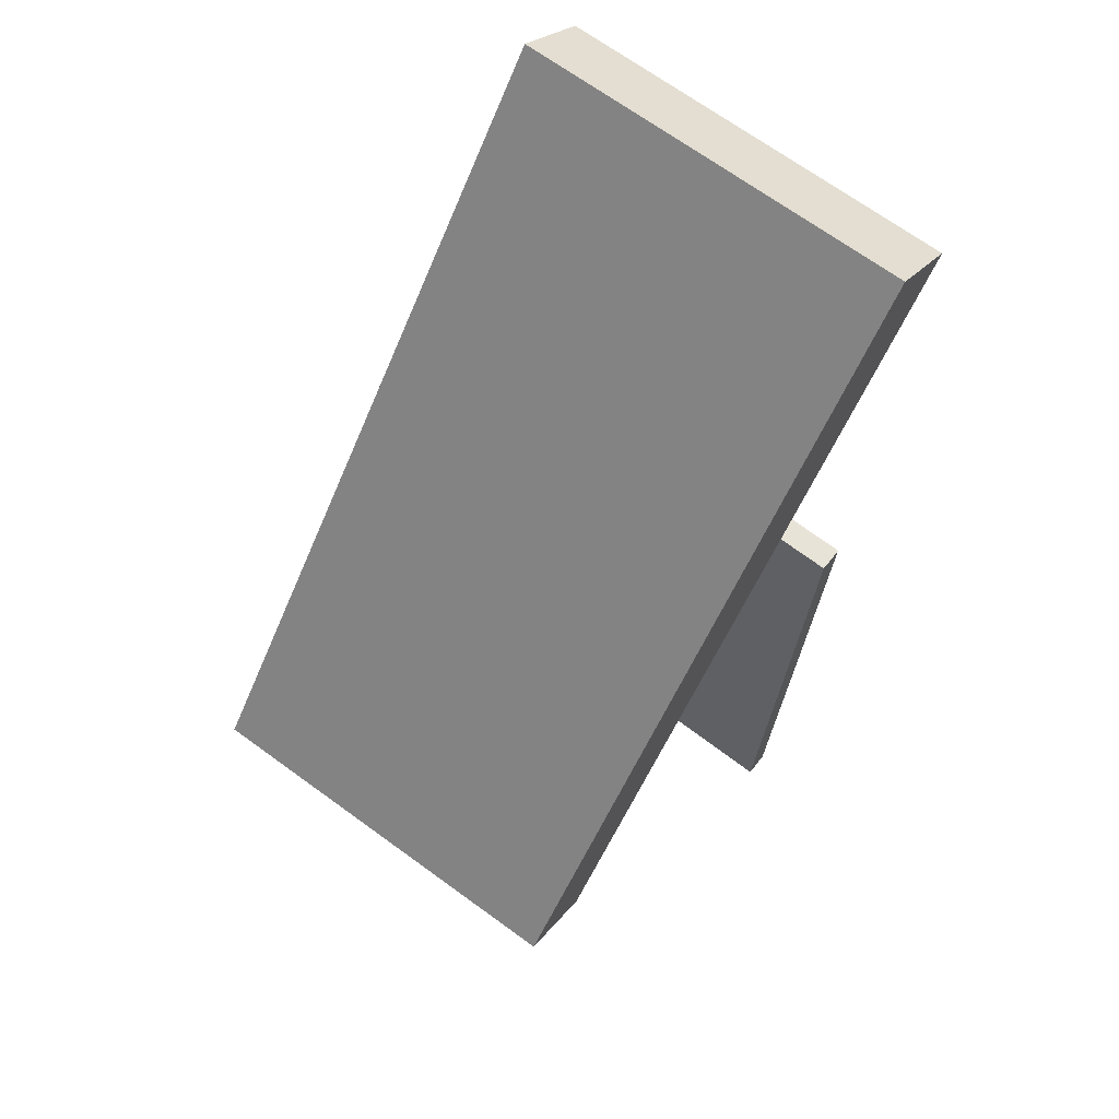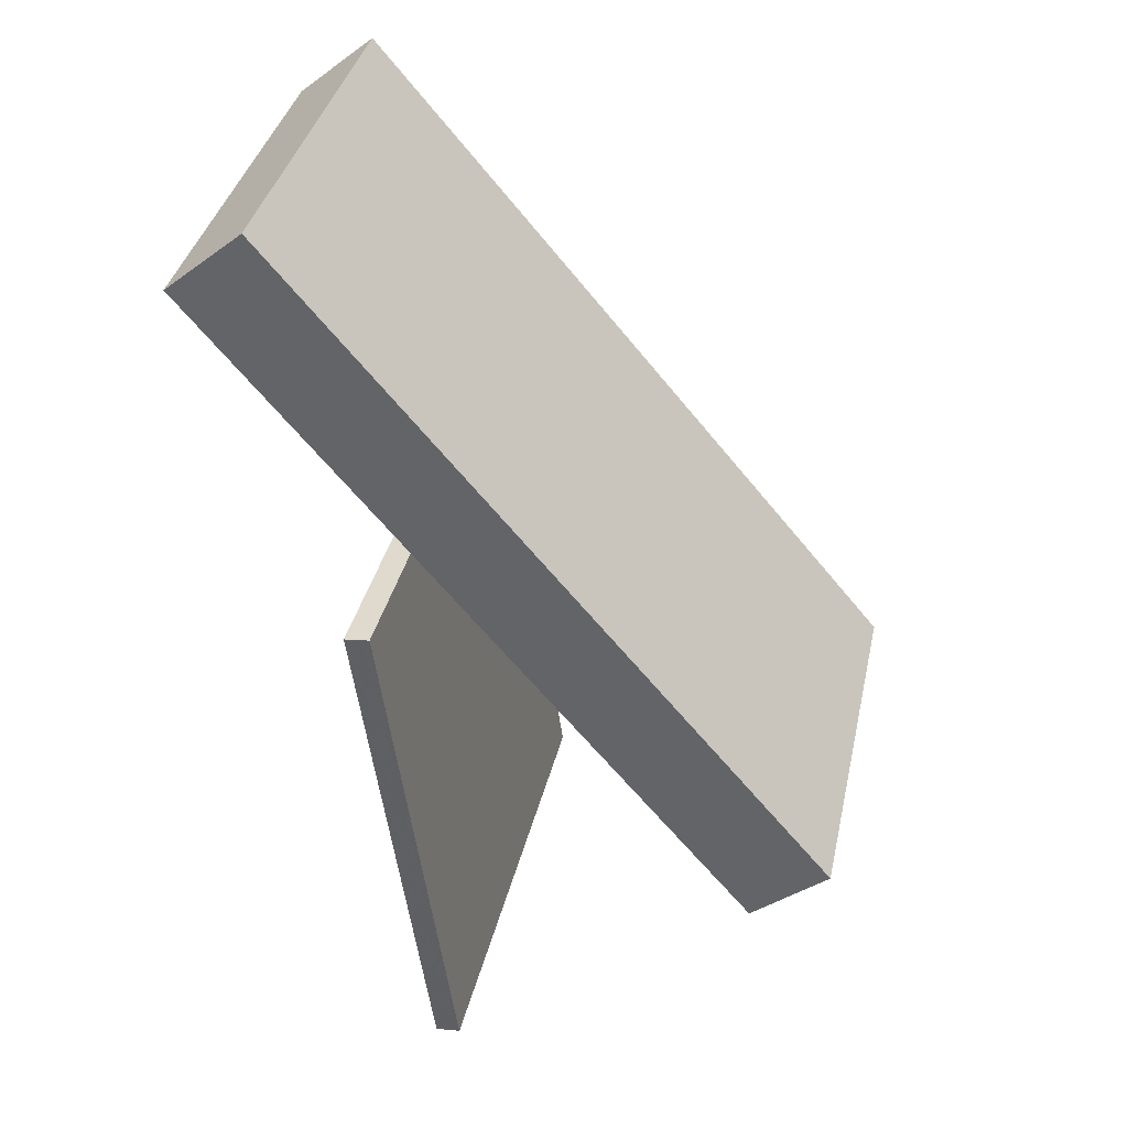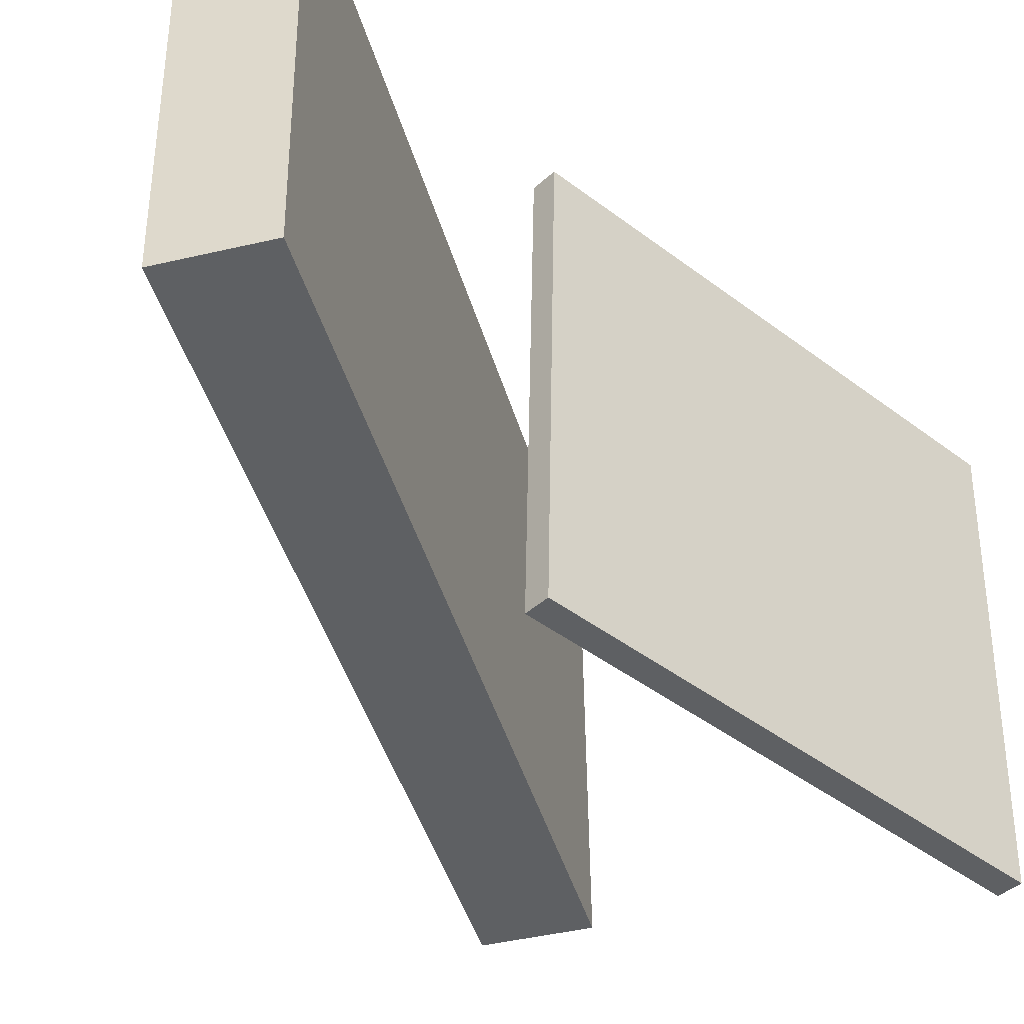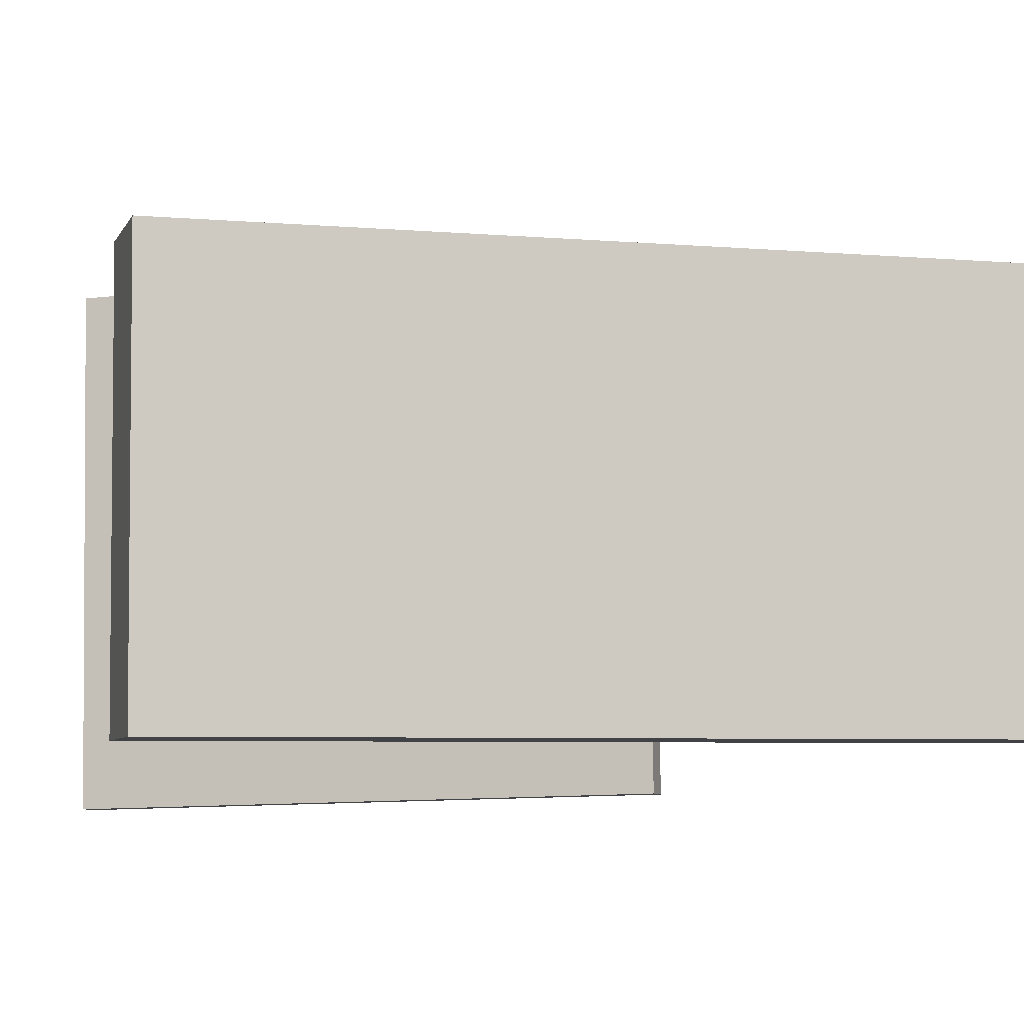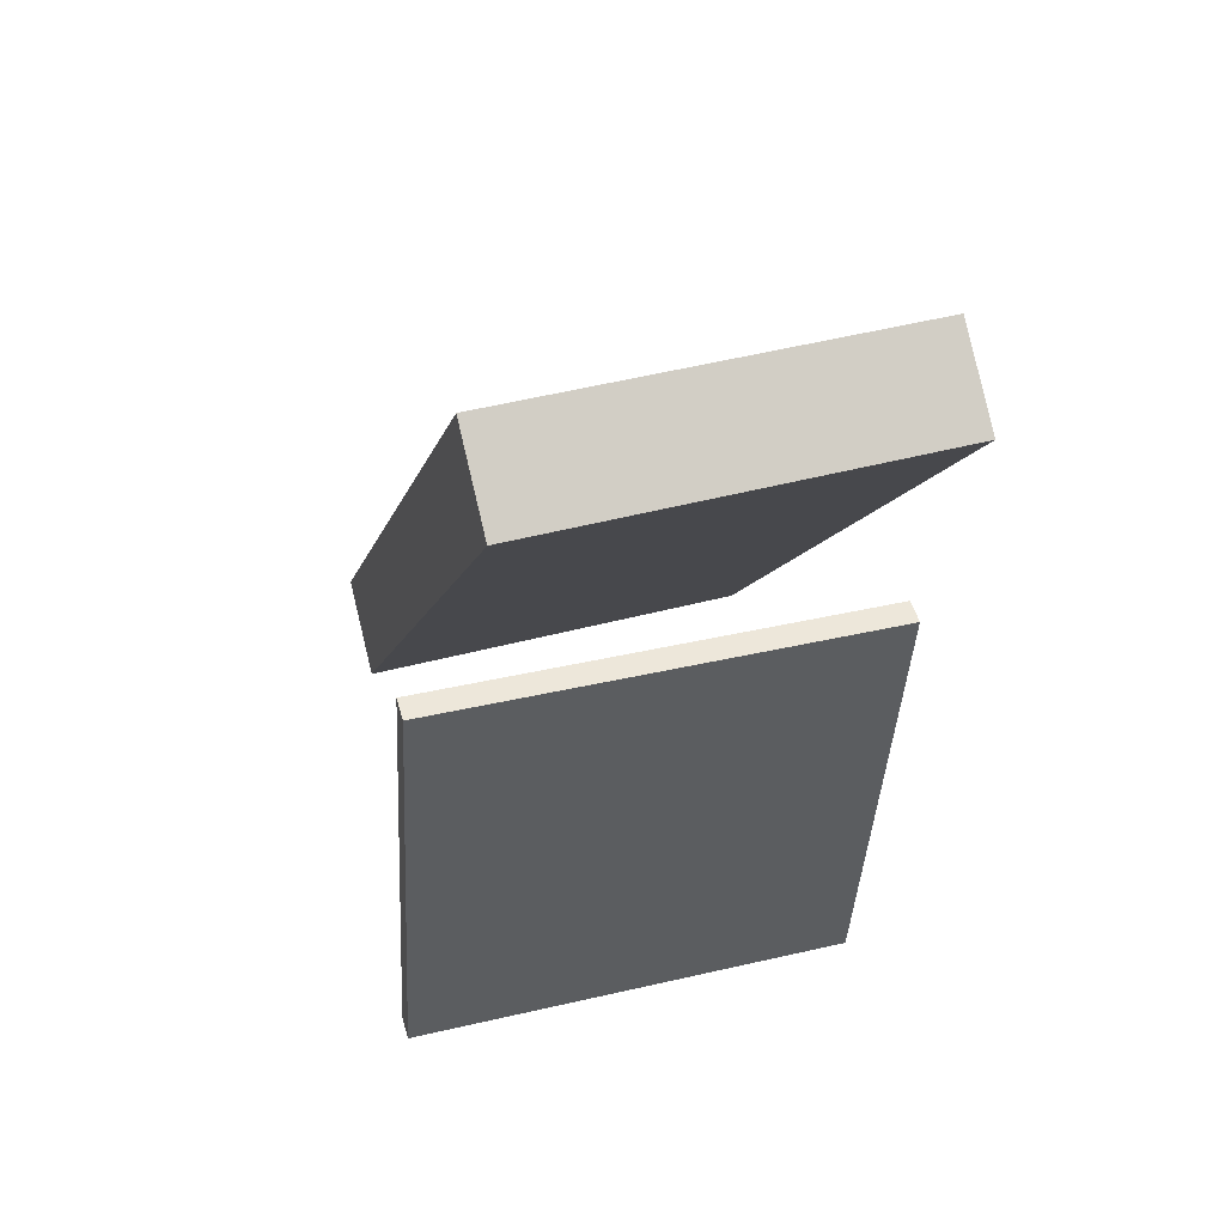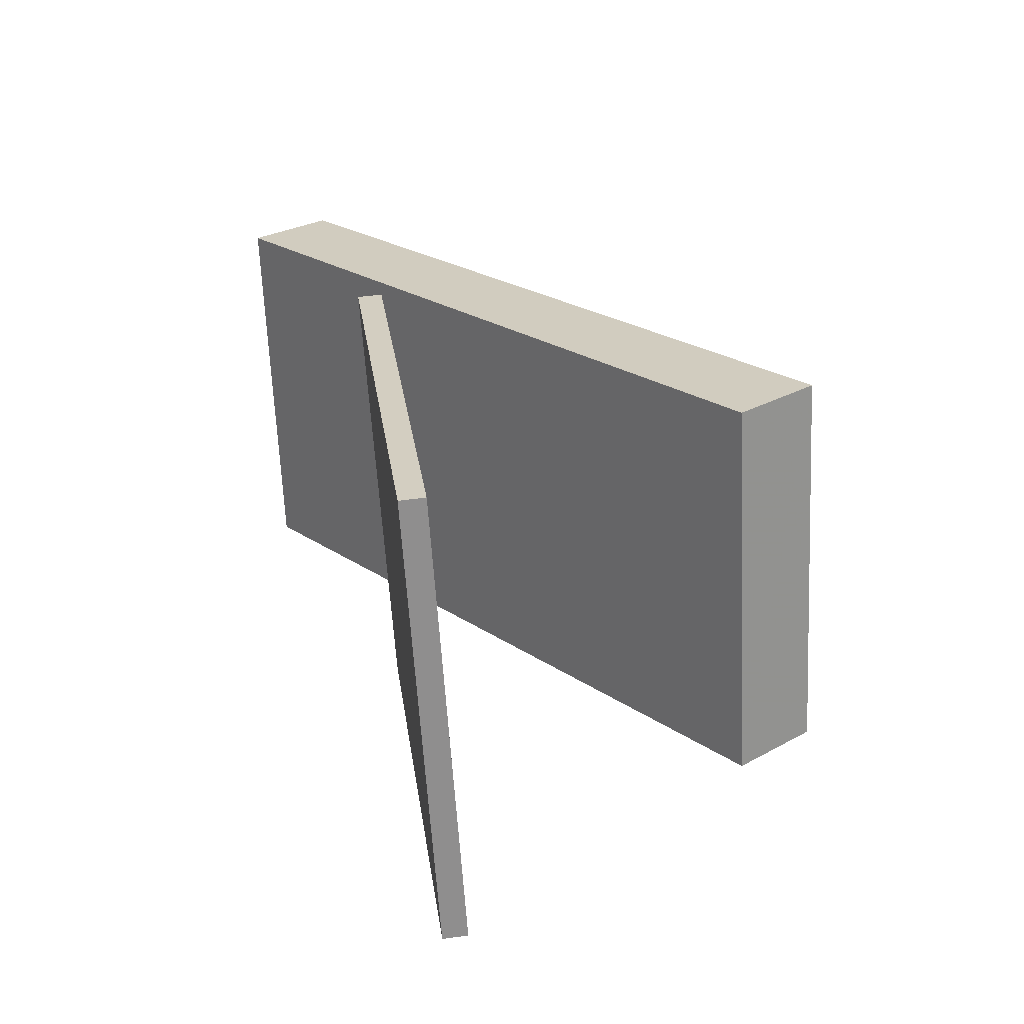
<metadata>
{"format":"obj","ext":"obj","renderer":"f3d","projection":"perspective","resolution":1024,"background":"white","views":[{"elev":69.2,"azim":127.0,"up":"+Y"},{"elev":37.1,"azim":13.1,"up":"+Y"},{"elev":-41.6,"azim":-124.7,"up":"+Z"},{"elev":-7.3,"azim":114.2,"up":"+Z"},{"elev":43.4,"azim":-106.5,"up":"+Y"},{"elev":-65.2,"azim":3.6,"up":"+Y"}]}
</metadata>
<code>
v 0.2631 -0.1669 0.1596
v 0.2576 -0.1673 -0.1707
v -0.1847 0.3657 0.1665
v -0.1902 0.3653 -0.1638
v 0.1999 -0.22 0.1607
v 0.1944 -0.2204 -0.1695
v -0.2479 0.3125 0.1676
v -0.2534 0.3121 -0.1627
f 1.0 7.0 5.0
f 1.0 3.0 7.0
f 1.0 4.0 3.0
f 1.0 2.0 4.0
f 3.0 8.0 7.0
f 3.0 4.0 8.0
f 5.0 7.0 8.0
f 5.0 8.0 6.0
f 1.0 5.0 6.0
f 1.0 6.0 2.0
f 2.0 6.0 8.0
f 2.0 8.0 4.0
v -0.1206 0.04139 -0.1994
v -0.06377 -0.3952 -0.2076
v -0.1226 0.03379 0.1914
v -0.06584 -0.4028 0.1832
v -0.09961 0.04411 -0.1992
v -0.04282 -0.3924 -0.2074
v -0.1017 0.03651 0.1915
v -0.0449 -0.4001 0.1833
f 9.0 15.0 13.0
f 9.0 11.0 15.0
f 9.0 12.0 11.0
f 9.0 10.0 12.0
f 11.0 16.0 15.0
f 11.0 12.0 16.0
f 13.0 15.0 16.0
f 13.0 16.0 14.0
f 9.0 13.0 14.0
f 9.0 14.0 10.0
f 10.0 14.0 16.0
f 10.0 16.0 12.0

</code>
